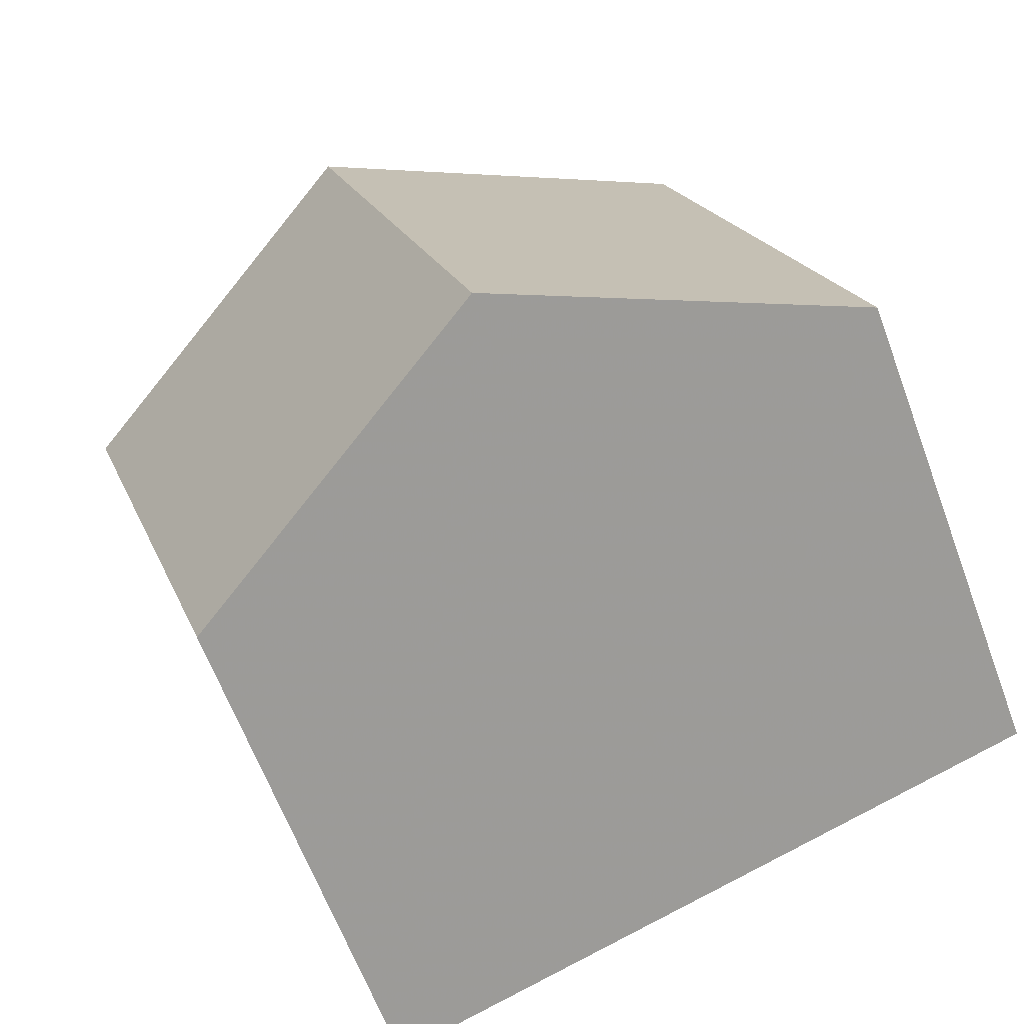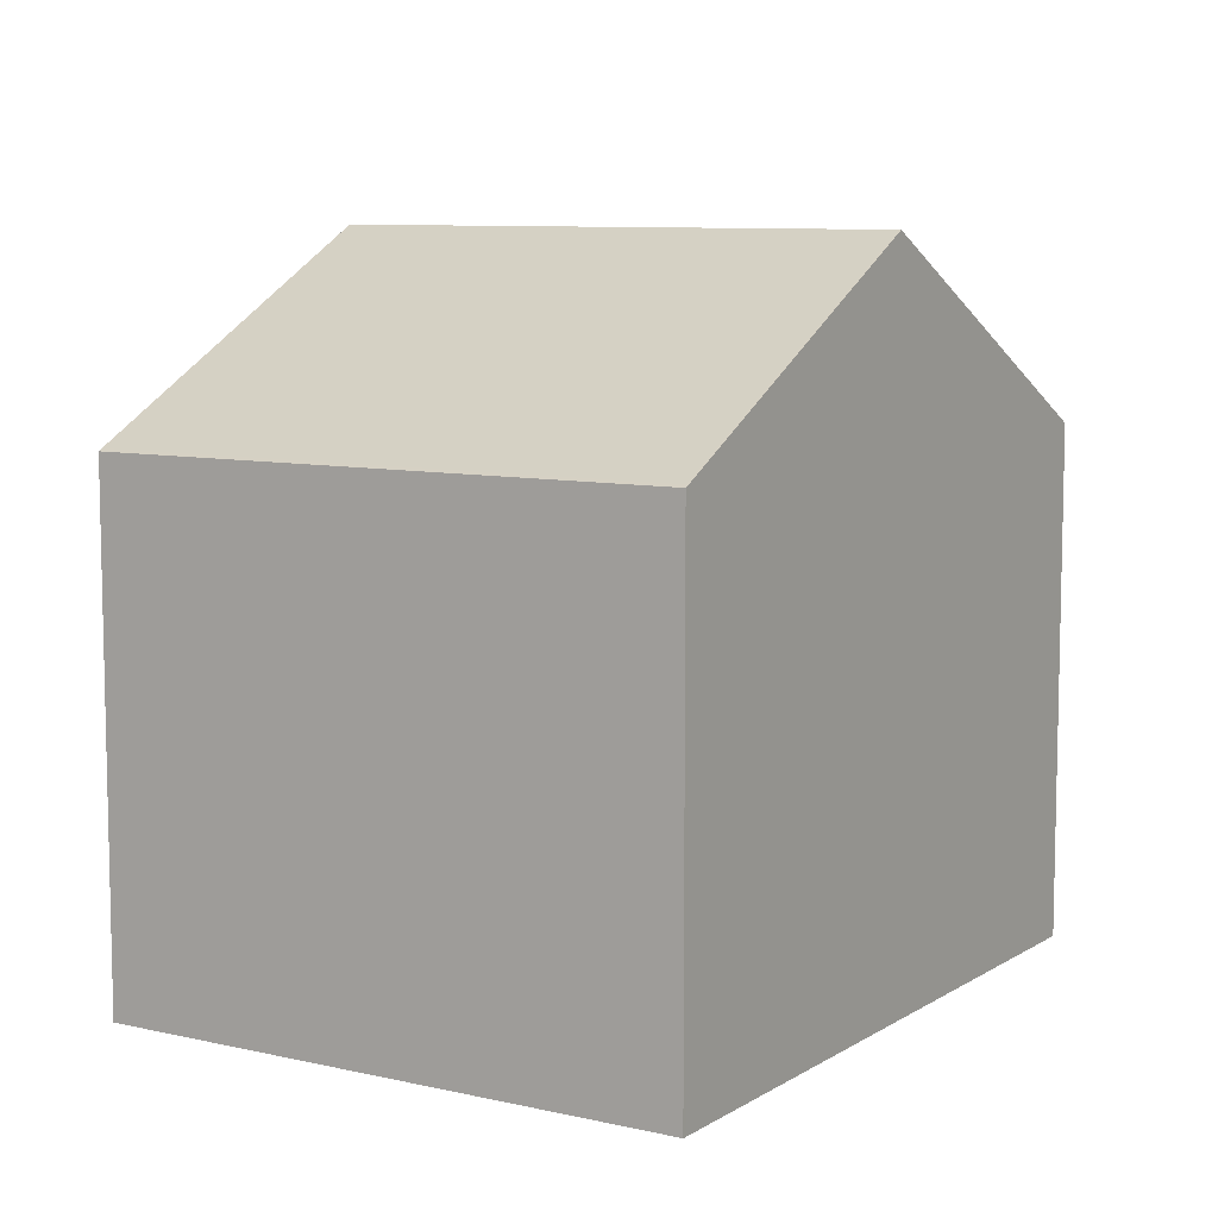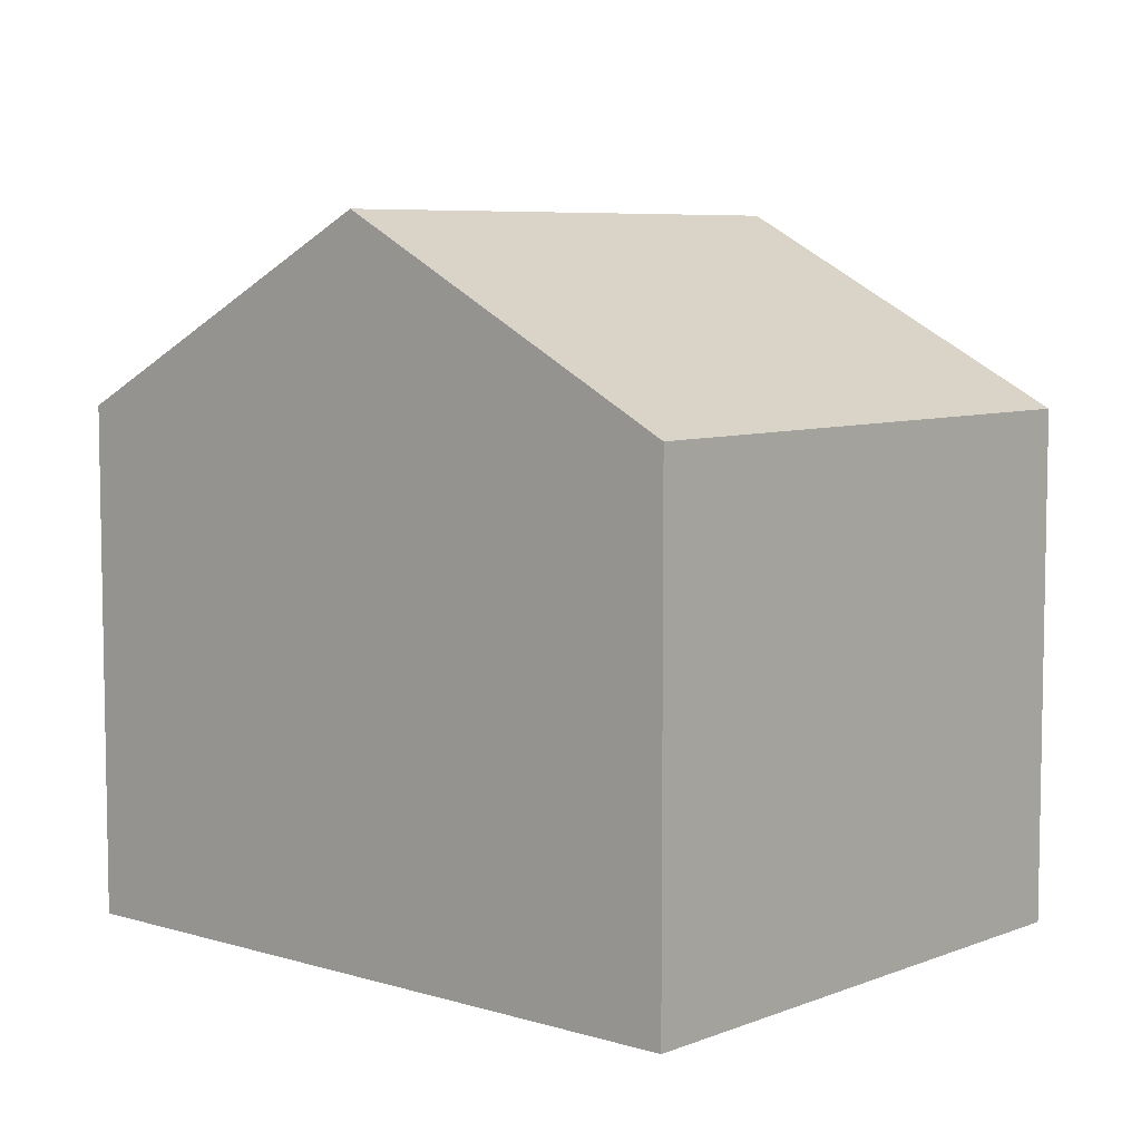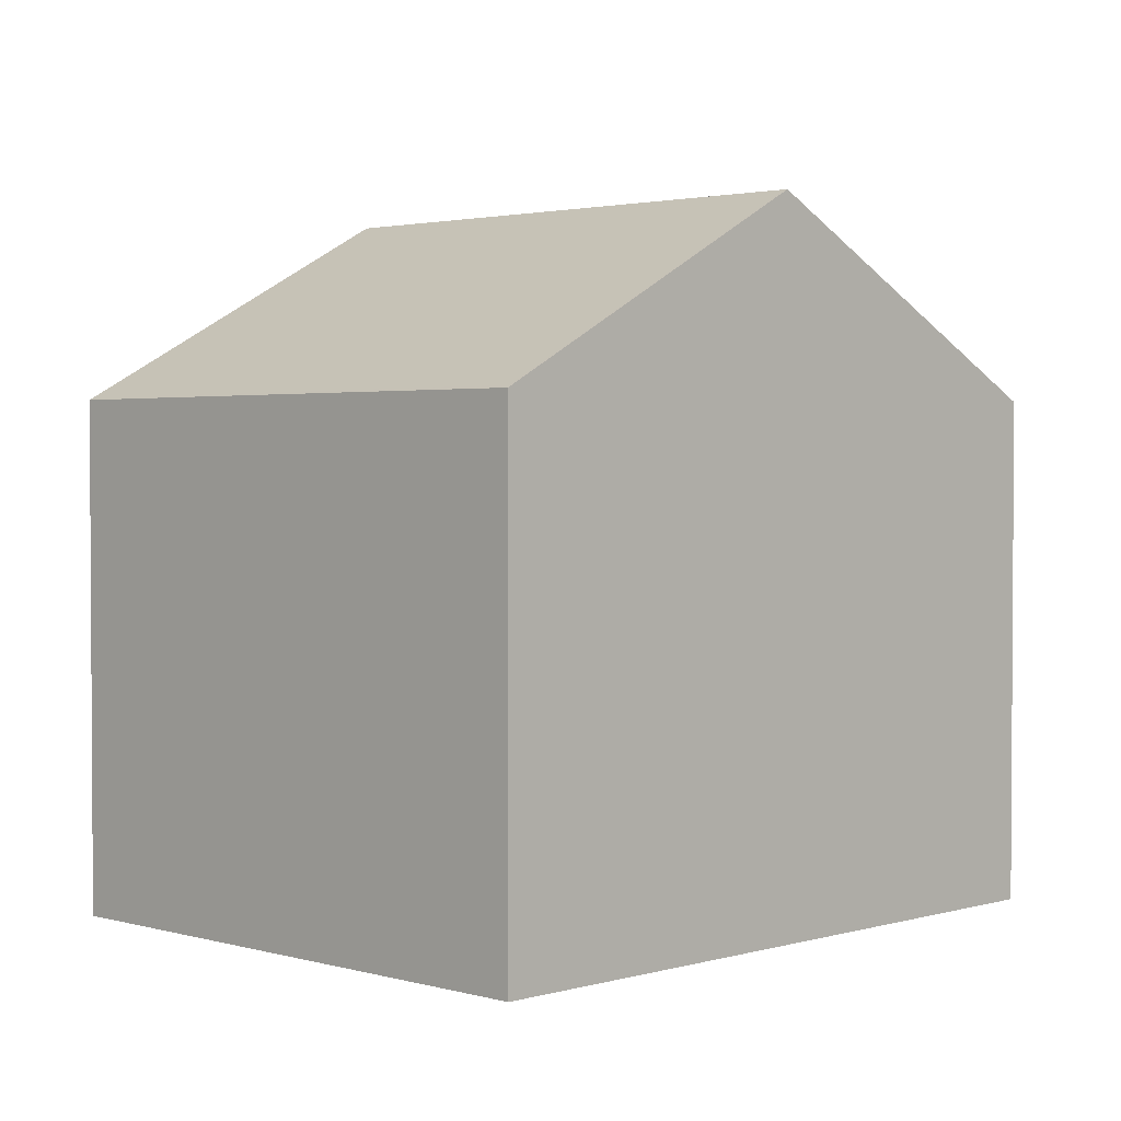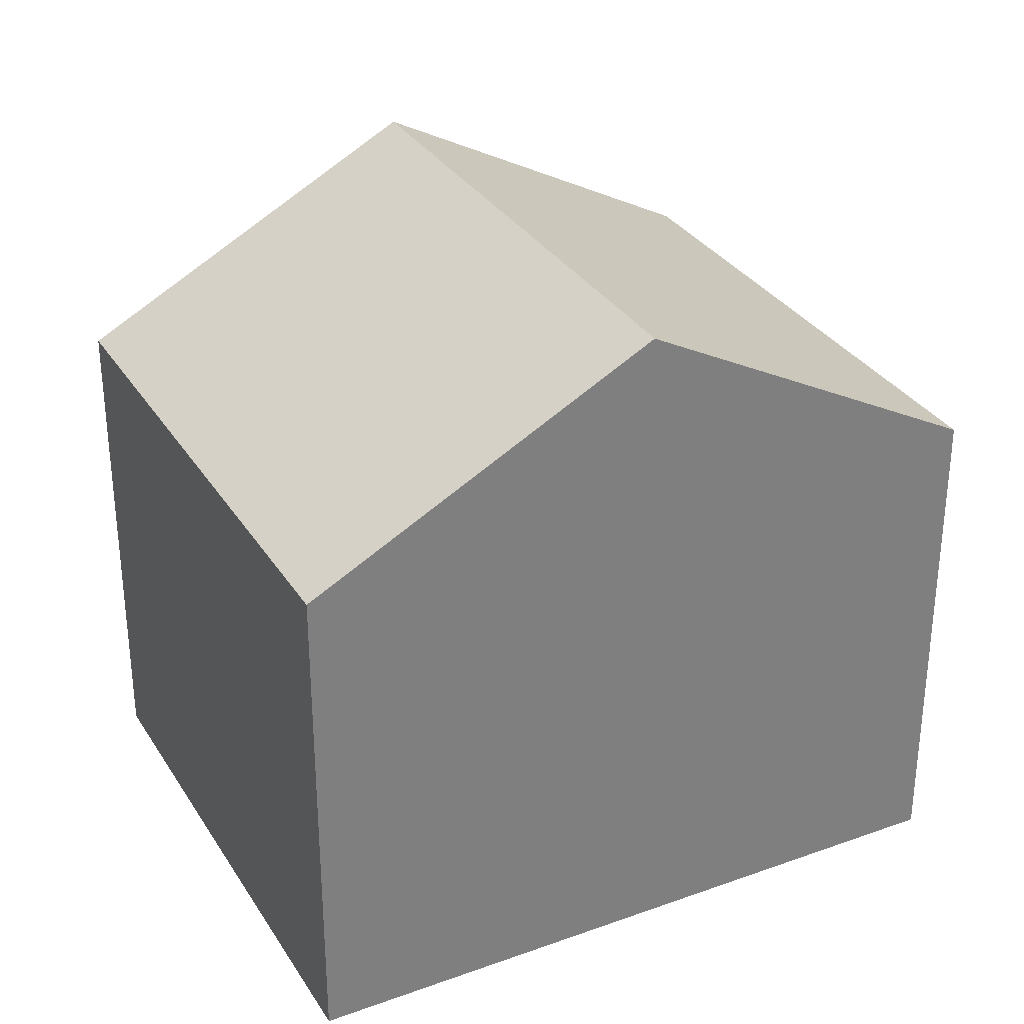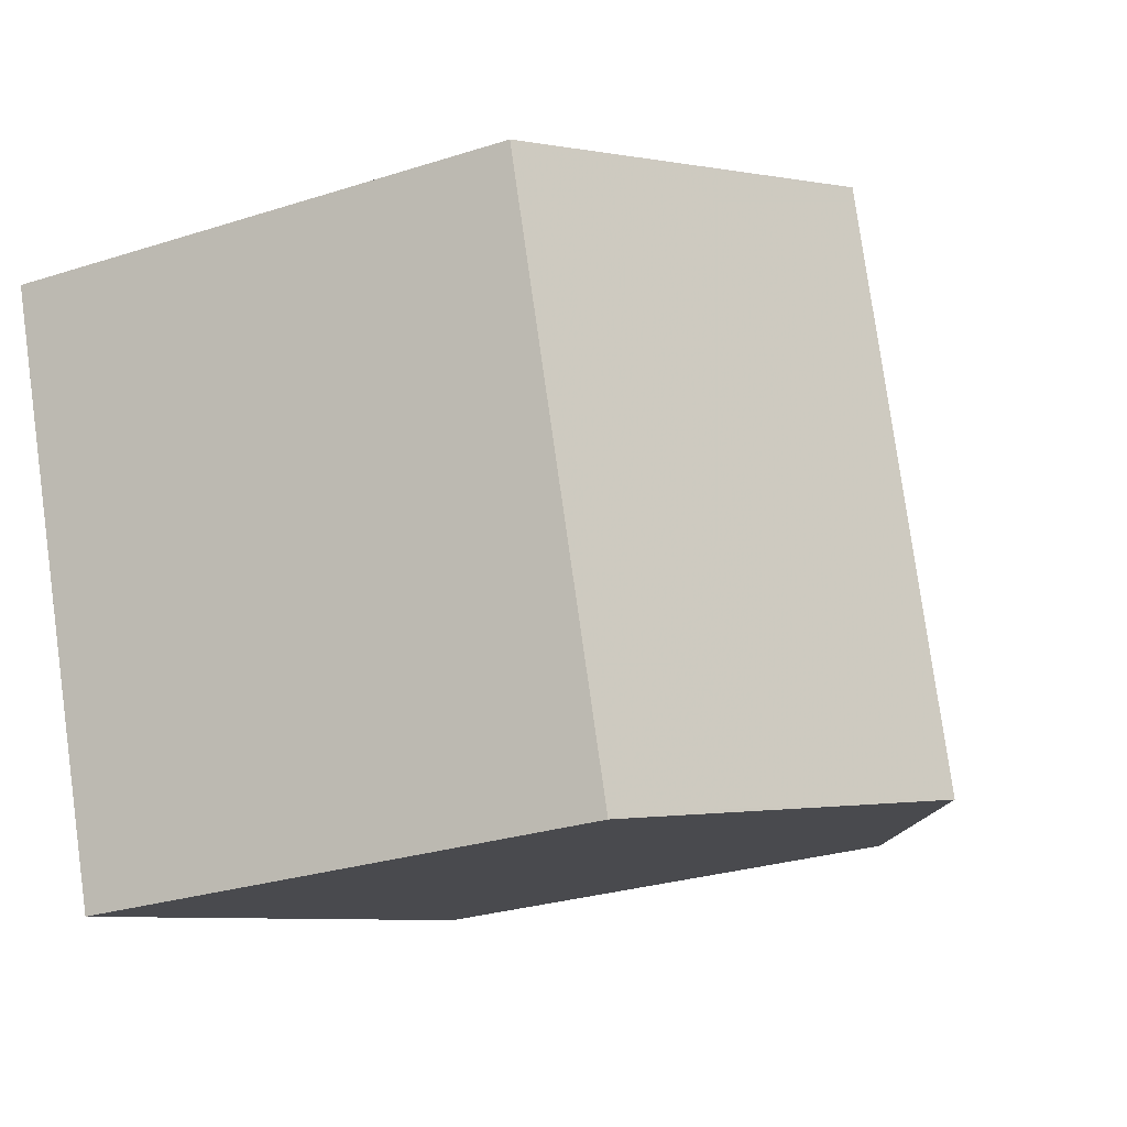
<metadata>
{"format":"obj","ext":"obj","renderer":"f3d","projection":"perspective","resolution":1024,"background":"white","views":[{"elev":-63.8,"azim":20.4,"up":"+Y"},{"elev":8.4,"azim":140.4,"up":"+Z"},{"elev":6.8,"azim":59.7,"up":"+Z"},{"elev":2.2,"azim":152.9,"up":"+Z"},{"elev":31.5,"azim":-8.7,"up":"+Z"},{"elev":-28.0,"azim":-64.1,"up":"+Y"}]}
</metadata>
<code>
v -1284 -996 5.497
v -1282 -1002 5.517
v -1277 -993.6 5.505
v -1275 -999.6 5.496
v -1279 -1001 7.548
v -1281 -994.8 7.543
v -1281 -994.8 7.543
v -1281 -994.8 7.543
v -1279 -1001 7.548
v -1275 -999.6 5.52
v -1277 -993.6 5.529
v -1281 -994.8 7.543
v -1284 -996 5.497
v -1277 -993.6 5.505
v -1277 -993.6 5.529
v -1284 -996 5.513
v -1284 -996 5.513
v -1282 -1002 5.532
v -1279 -1001 7.548
v -1279 -1001 7.548
v -1282 -1002 5.532
v -1275 -999.6 5.496
v -1275 -999.6 5.52
v -1282 -1002 5.516
v -1284 -996 5.513
v -1284 -996 5.497
v -1284 -996 0
v -1284 -996 0
v -1282 -1002 5.516
v -1282 -1002 5.517
v -1282 -1002 -8.882e-16
v -1282 -1002 0
v -1277 -993.6 5.505
v -1277 -993.6 5.505
v -1277 -993.6 0
v -1277 -993.6 -8.882e-16
v -1275 -999.6 5.52
v -1275 -999.6 5.496
v -1275 -999.6 0
v -1275 -999.6 0
v -1282 -1002 5.532
v -1279 -1001 7.548
v -1279 -1001 0
v -1282 -1002 0
v -1277 -993.6 5.529
v -1281 -994.8 7.543
v -1281 -994.8 -8.882e-16
v -1277 -993.6 0
v -1279 -1001 7.548
v -1275 -999.6 5.52
v -1275 -999.6 0
v -1279 -1001 0
v -1277 -993.6 5.505
v -1277 -993.6 5.529
v -1277 -993.6 0
v -1277 -993.6 0
v -1284 -996 5.497
v -1284 -996 5.497
v -1284 -996 0
v -1284 -996 0
v -1275 -999.6 5.496
v -1277 -993.6 5.505
v -1277 -993.6 -8.882e-16
v -1275 -999.6 0
v -1281 -994.8 7.543
v -1284 -996 5.513
v -1284 -996 0
v -1281 -994.8 -8.882e-16
v -1282 -1002 5.517
v -1282 -1002 5.532
v -1282 -1002 0
v -1282 -1002 -8.882e-16
v -1275 -999.6 5.496
v -1275 -999.6 5.496
v -1275 -999.6 0
v -1275 -999.6 0
v -1284 -996 5.497
v -1282 -1002 5.516
v -1282 -1002 0
v -1284 -996 0
v -1284 -996 0
v -1277 -993.6 0
v -1275 -999.6 0
v -1282 -1002 0
f 17 6 7 16
f 15 11 3 14
f 12 8 11 15
f 21 16 7 19
f 23 15 14 22
f 20 12 15 23
f 16 13 1 17
f 24 13 16 21
f 19 5 18 21
f 22 4 10 23
f 23 10 9 20
f 21 18 2 24
f 26 27 28 25
f 30 31 32 29
f 34 35 36 33
f 38 39 40 37
f 42 43 44 41
f 46 47 48 45
f 50 51 52 49
f 54 55 56 53
f 58 59 60 57
f 62 63 64 61
f 66 67 68 65
f 70 71 72 69
f 74 75 76 73
f 78 79 80 77
f 82 83 84 81

</code>
